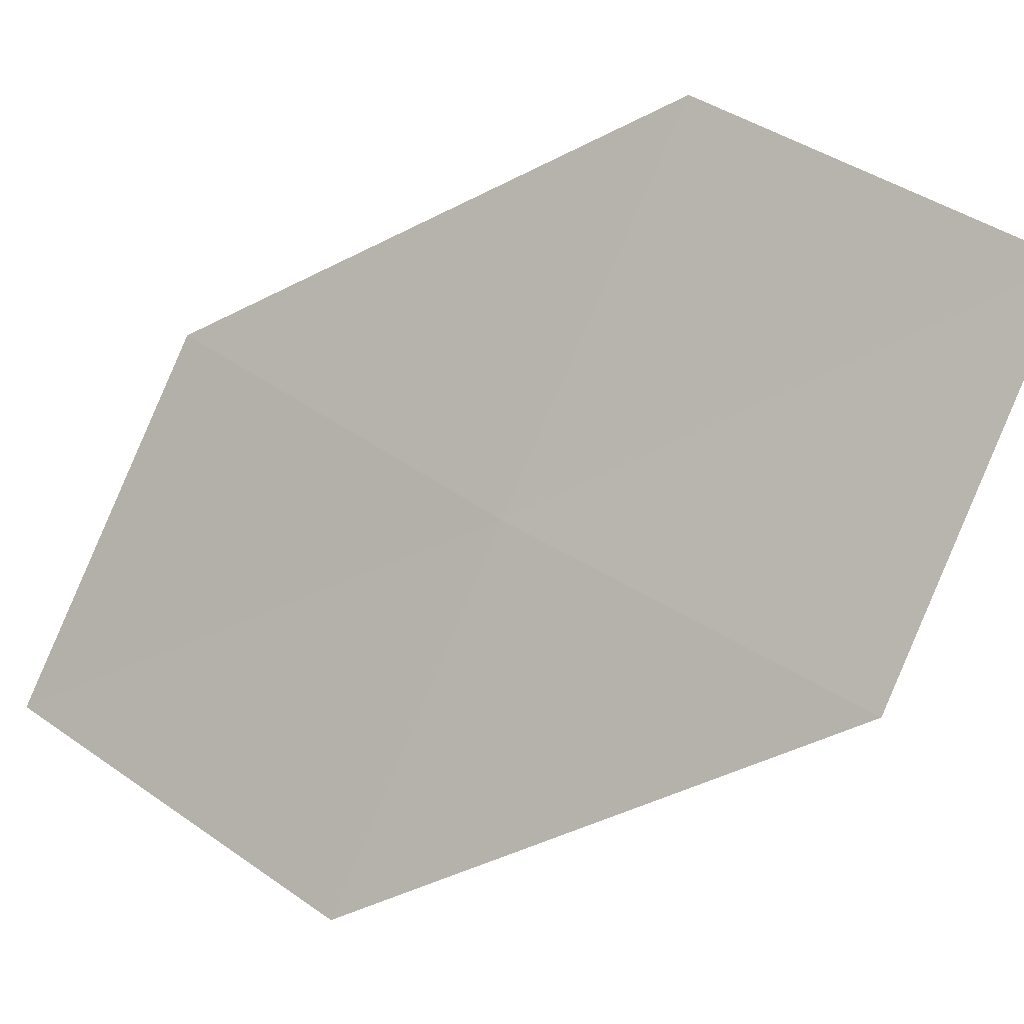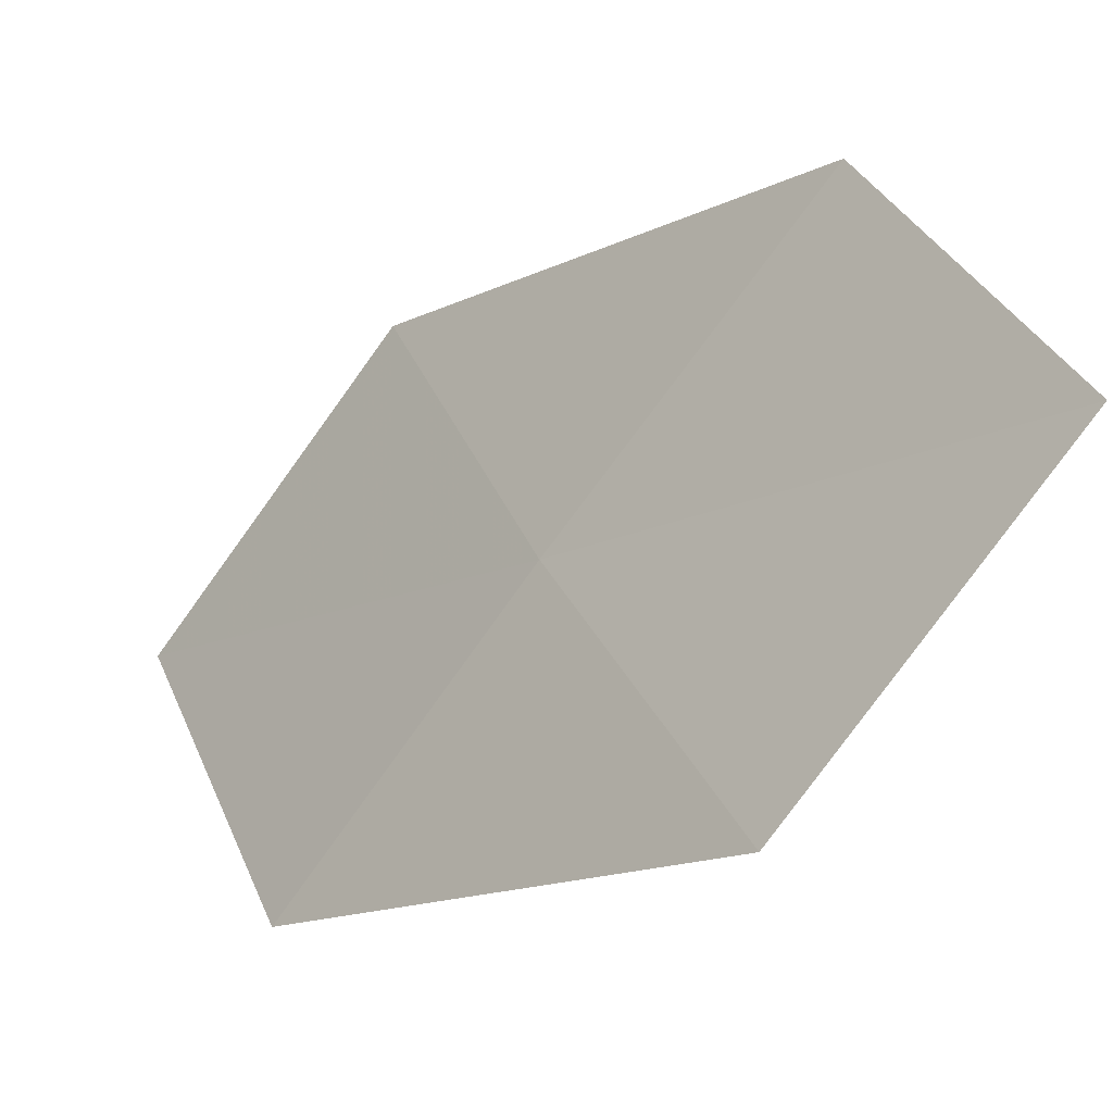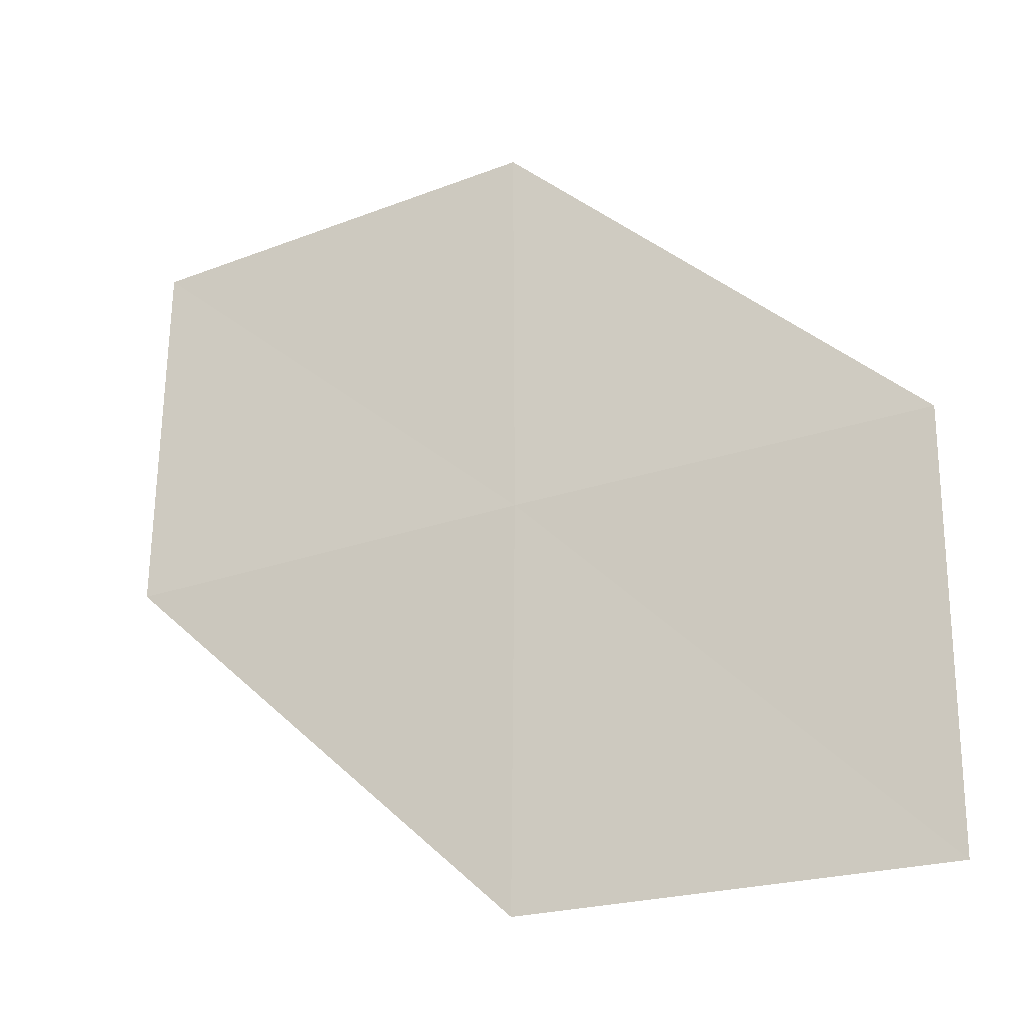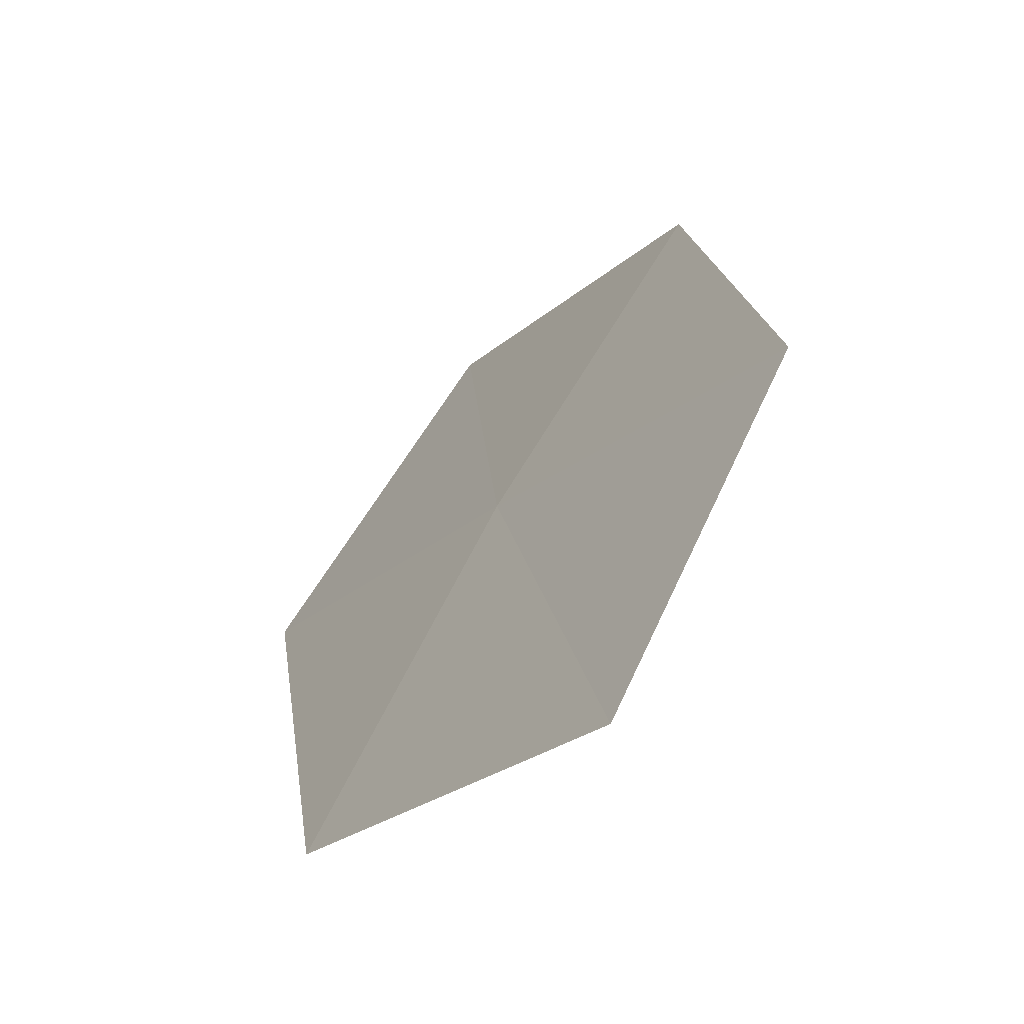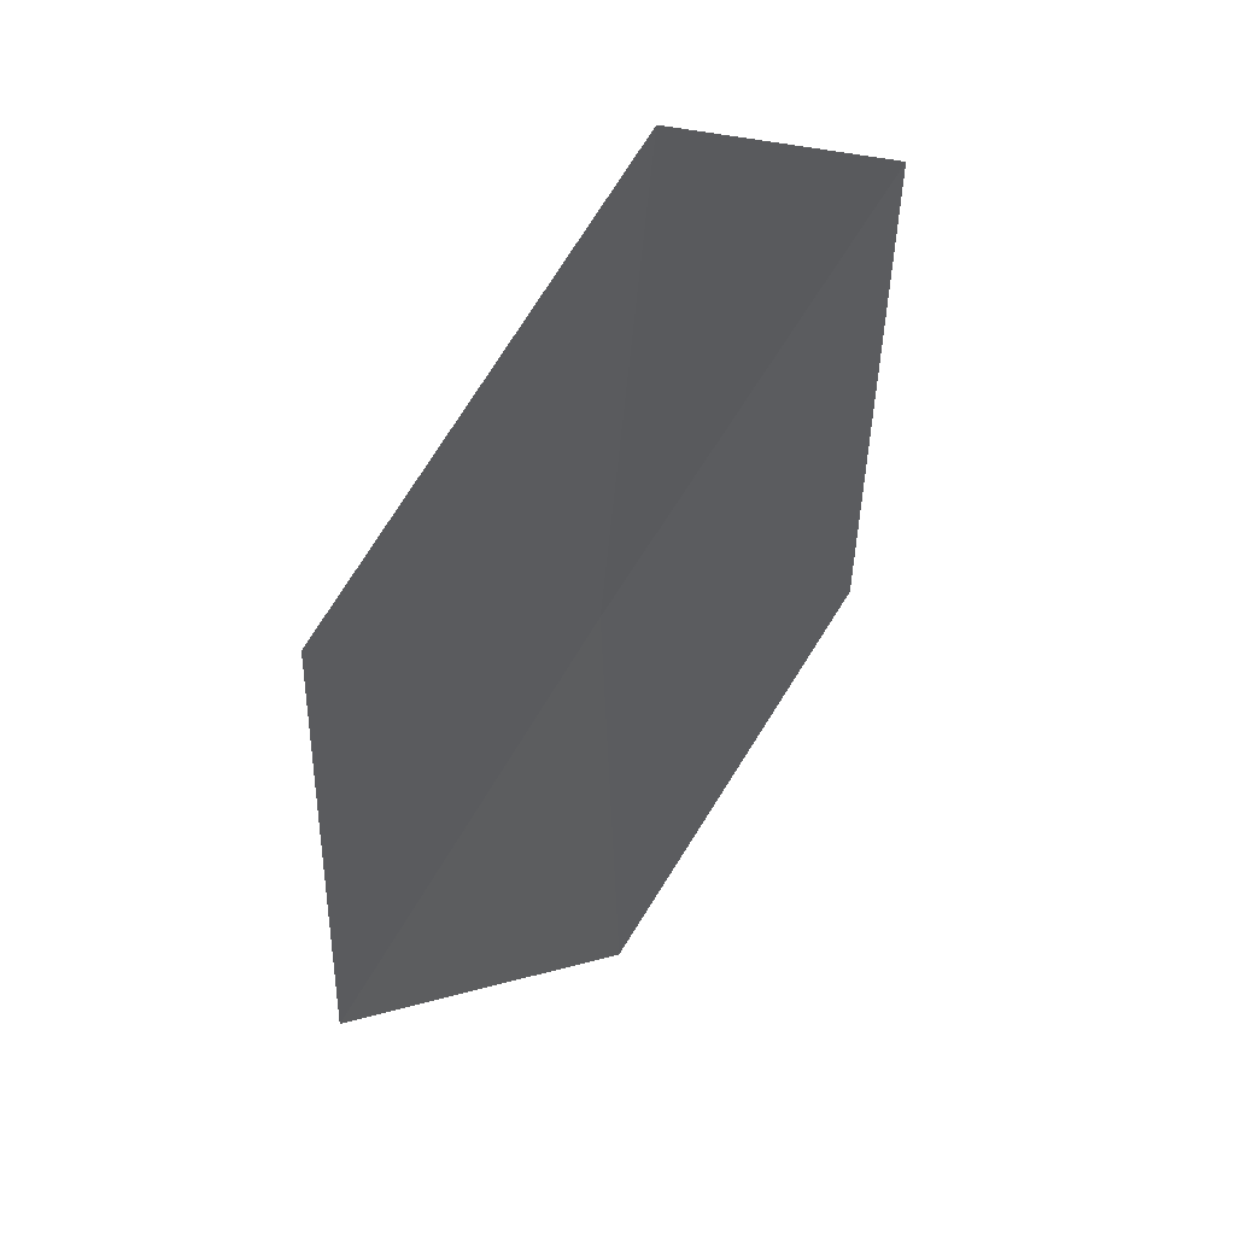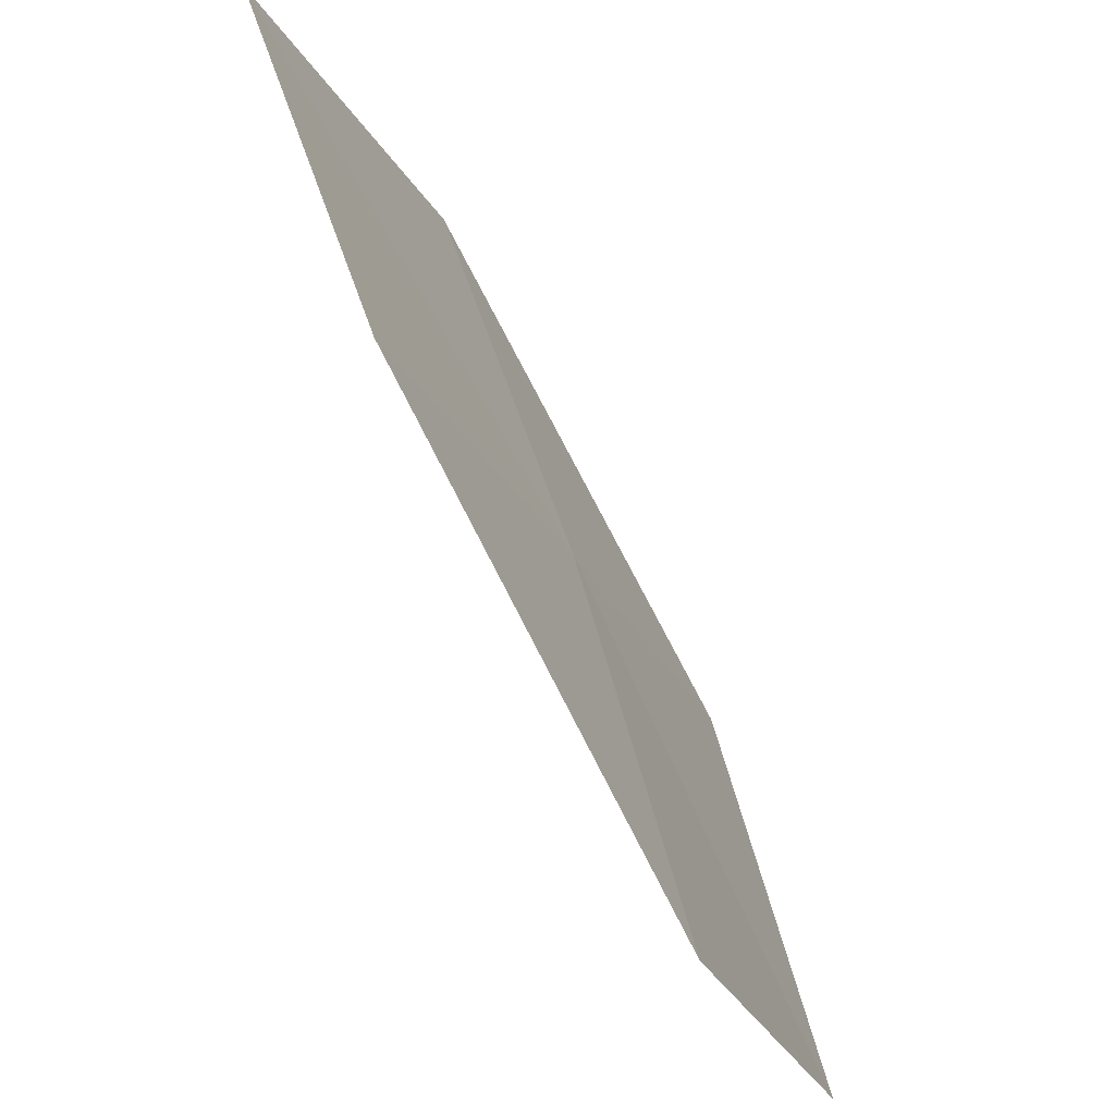
<metadata>
{"format":"obj","ext":"obj","renderer":"f3d","projection":"perspective","resolution":1024,"background":"white","views":[{"elev":39.8,"azim":143.2,"up":"+Z"},{"elev":32.4,"azim":173.3,"up":"+Z"},{"elev":-10.2,"azim":77.5,"up":"+Y"},{"elev":48.5,"azim":-139.1,"up":"+Z"},{"elev":-0.5,"azim":-133.4,"up":"+Z"},{"elev":-33.9,"azim":-16.6,"up":"+Y"}]}
</metadata>
<code>
v 17.14 4.158 27.46
v 18.1 3.192 26.6
v 17.41 3.07 27.53
v 17.83 4.325 26.54
v 16.8 5.225 27.39
v 16.42 3.984 28.38
v 16.1 5.005 28.29
f 1 3 2
f 1 2 4
f 1 4 5
f 1 6 3
f 1 7 6
f 1 5 7

</code>
